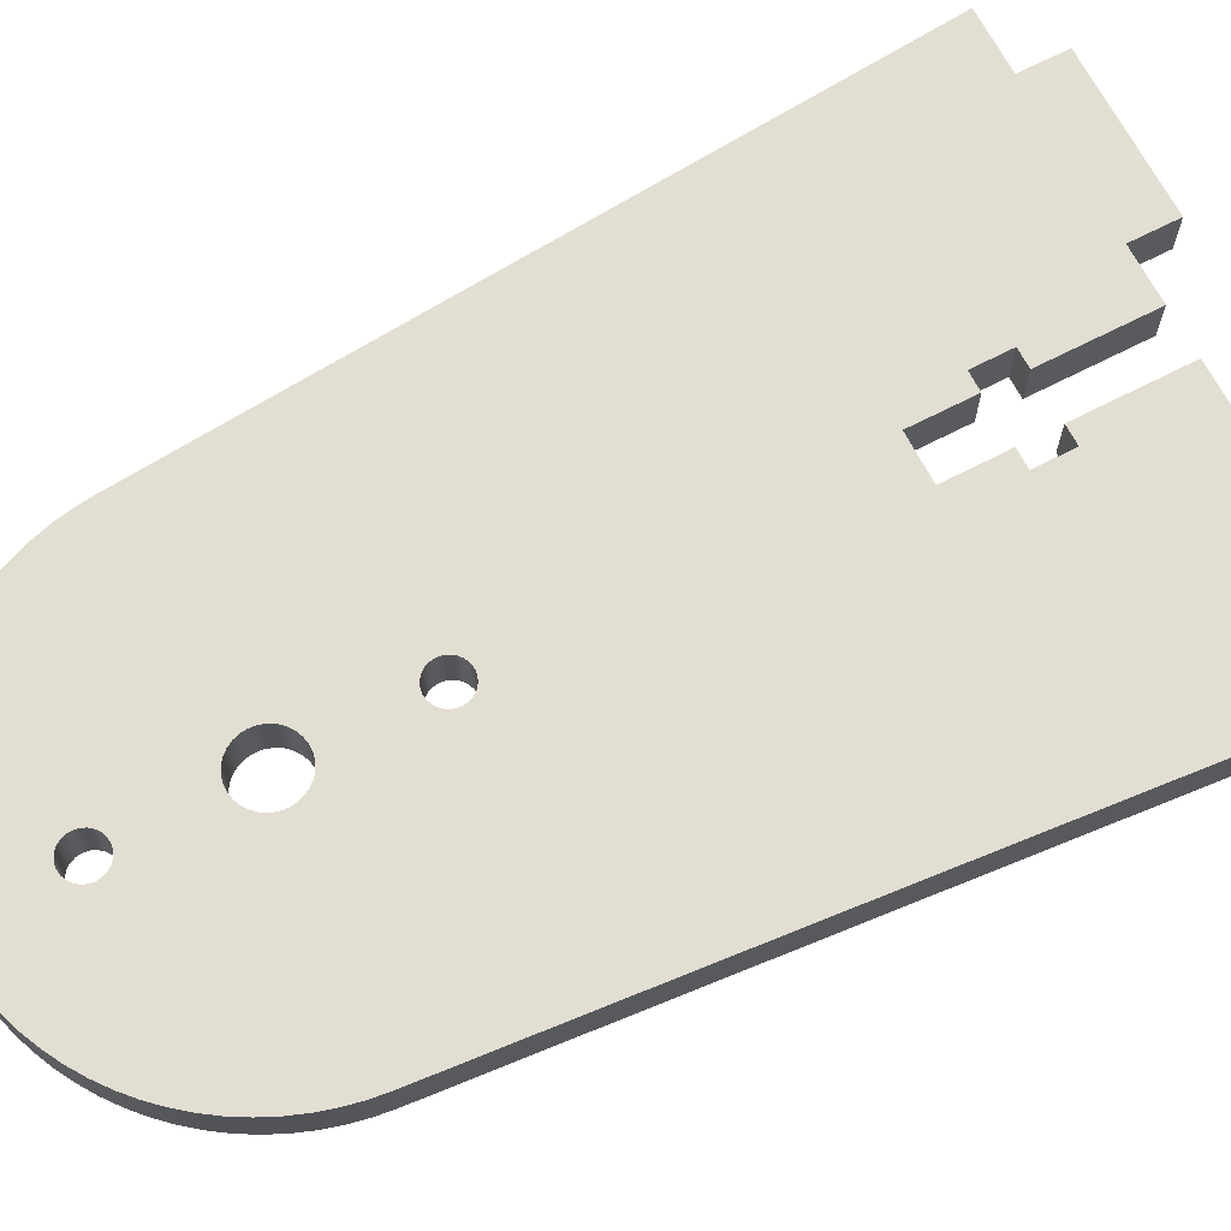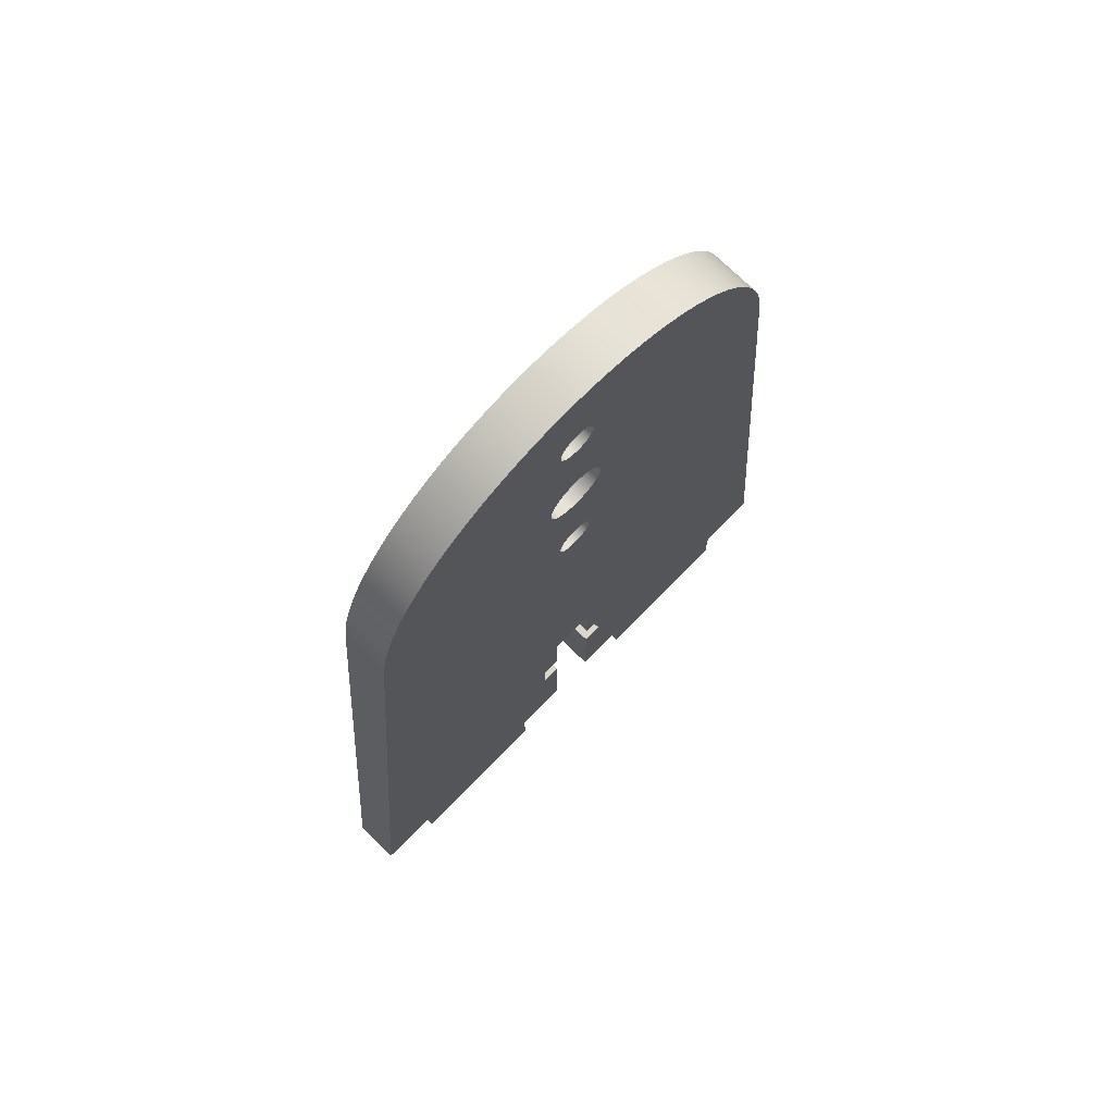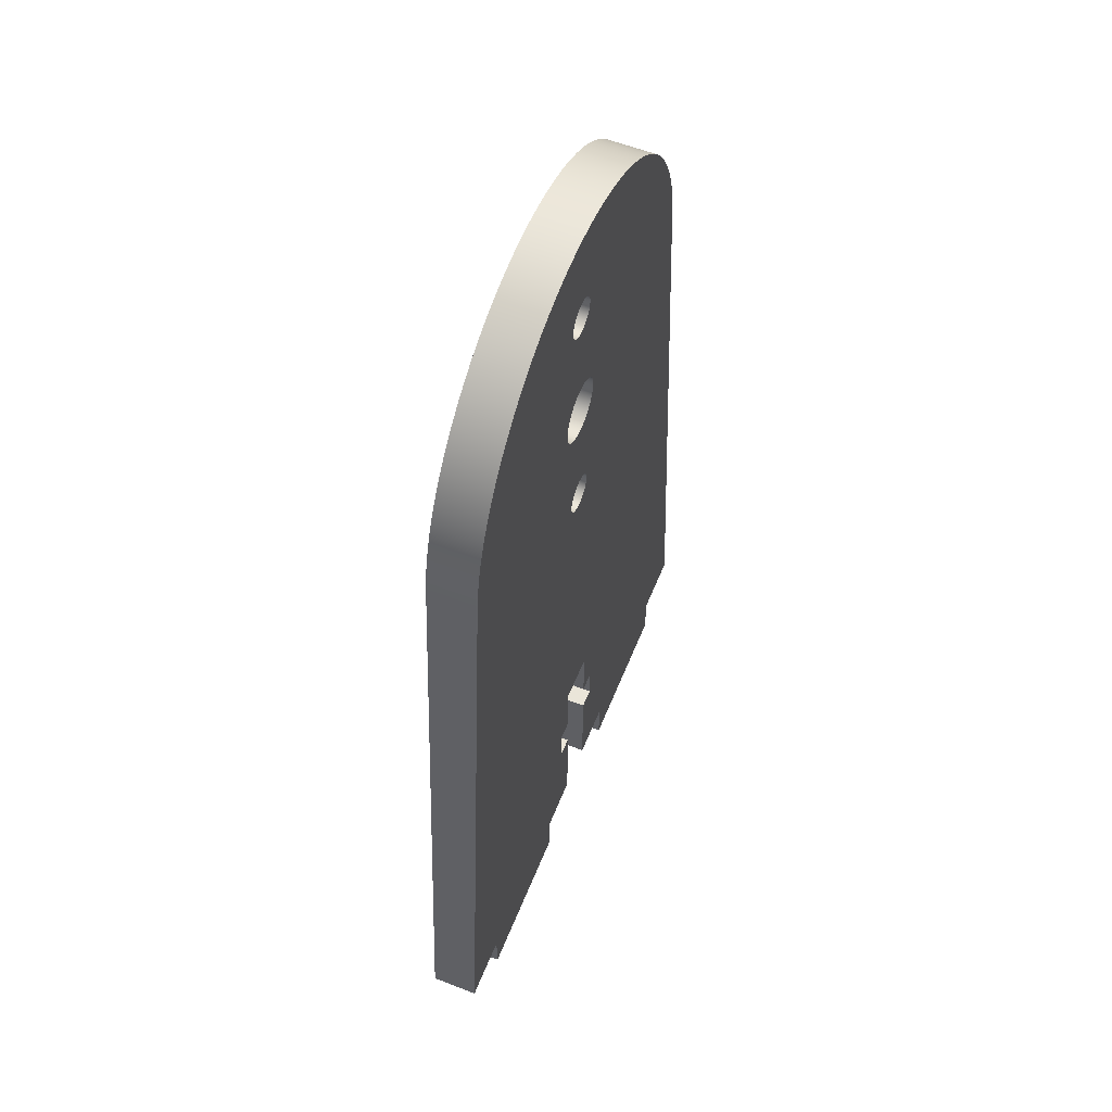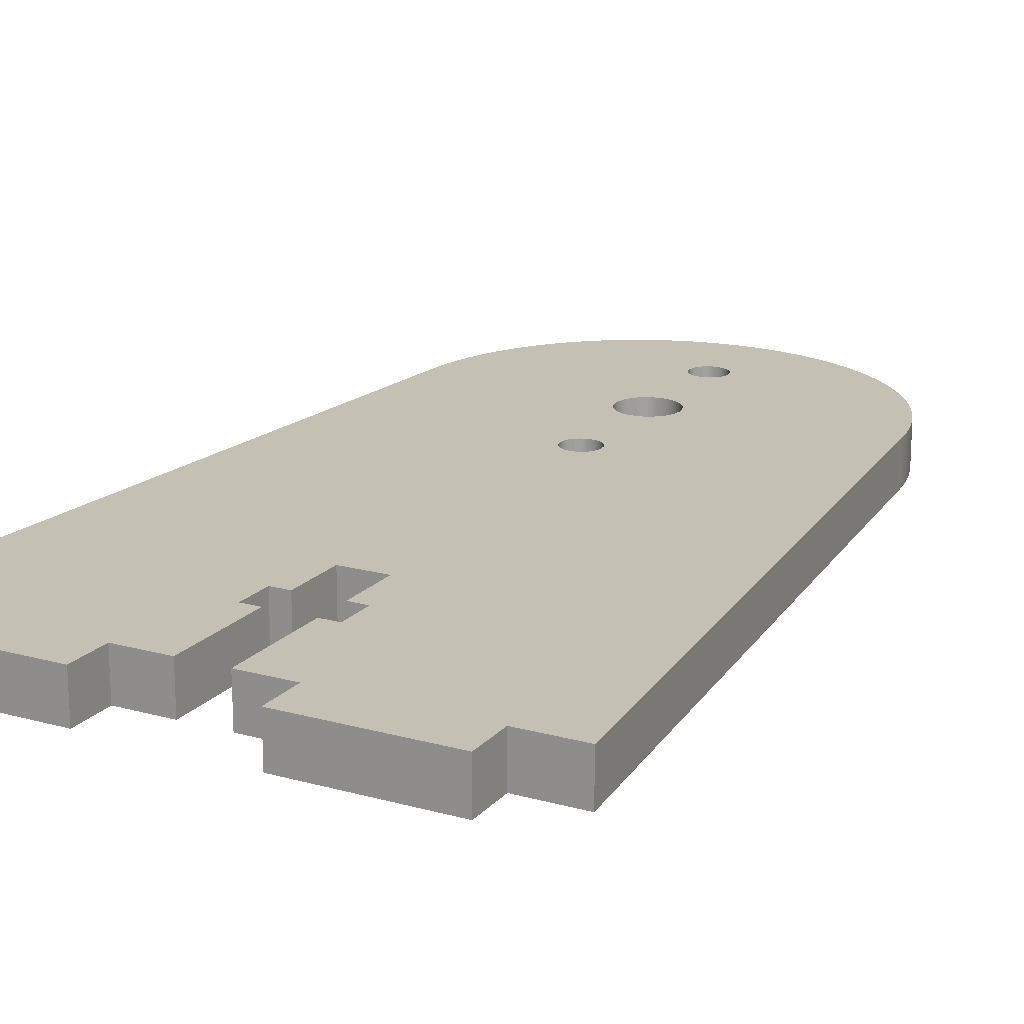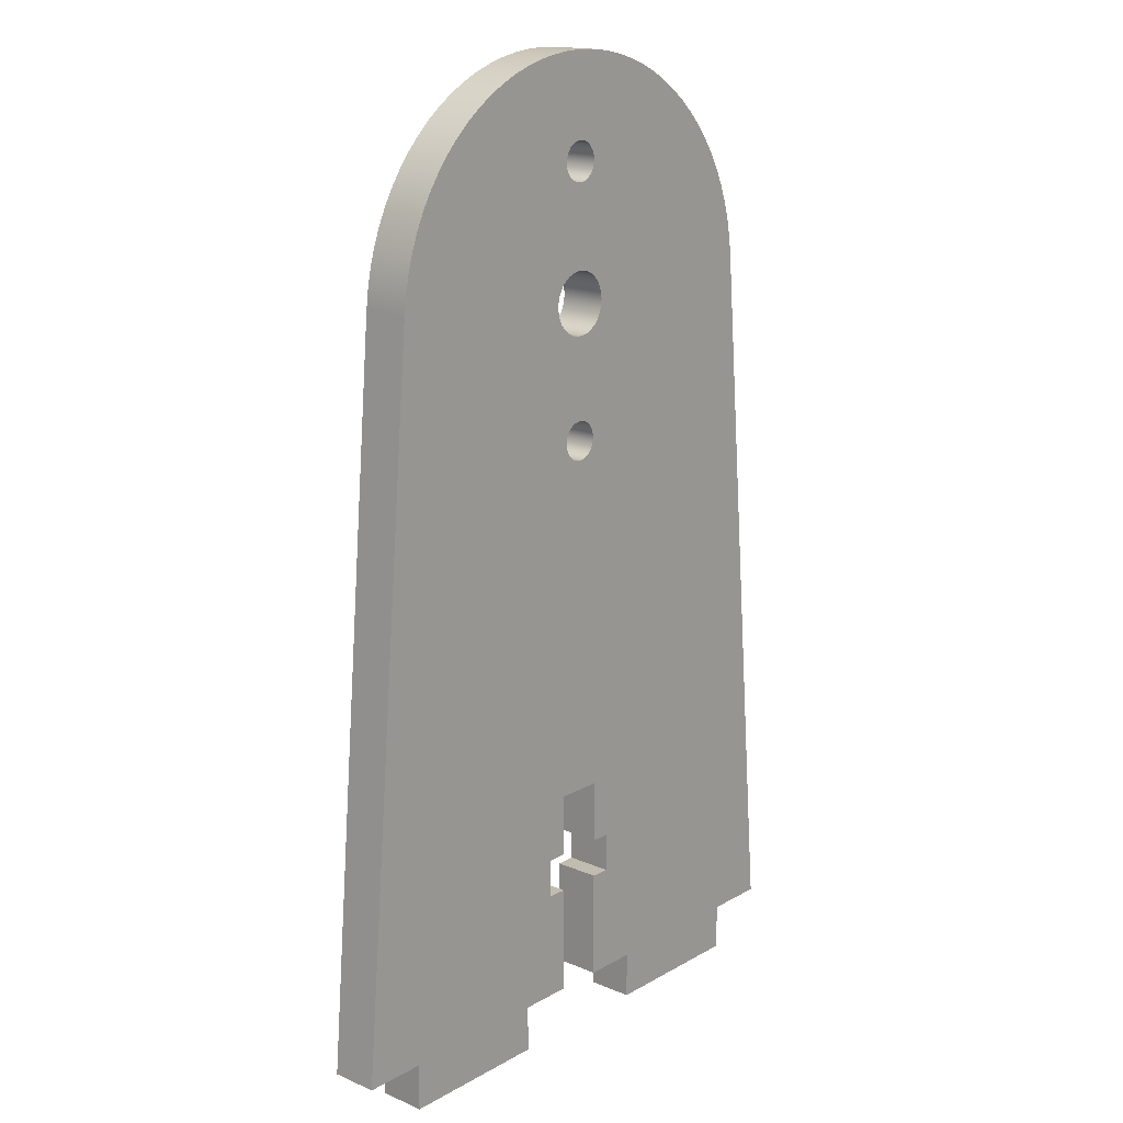
<metadata>
{"format":"obj","ext":"obj","renderer":"f3d","projection":"perspective","resolution":1024,"background":"white","views":[{"elev":67.7,"azim":-117.3,"up":"+Z"},{"elev":73.8,"azim":134.4,"up":"+Y"},{"elev":57.9,"azim":-68.1,"up":"+Y"},{"elev":18.4,"azim":28.1,"up":"+Z"},{"elev":16.4,"azim":-48.9,"up":"+Y"}]}
</metadata>
<code>
g Body1
v 14.94 1.309 3
v 14.8 2.471 3
v 14.56 3.617 3
v 14.23 4.741 3
v 13.82 5.837 3
v 13.32 6.897 3
v 12.74 7.915 3
v 12.09 8.884 3
v 11.36 9.8 3
v 10.56 10.66 3
v 9.694 11.45 3
v 8.772 12.17 3
v 7.796 12.82 3
v 6.772 13.38 3
v 5.708 13.87 3
v 4.609 14.27 3
v 3.481 14.59 3
v 2.333 14.82 3
v 1.17 14.95 3
v -0 15 3
v -1.17 14.95 3
v -2.333 14.82 3
v -3.481 14.59 3
v -4.609 14.27 3
v -5.708 13.87 3
v -6.772 13.38 3
v -7.796 12.82 3
v -8.772 12.17 3
v -9.694 11.45 3
v -10.56 10.66 3
v -11.36 9.8 3
v -12.09 8.884 3
v -12.74 7.915 3
v -13.32 6.897 3
v -13.82 5.837 3
v -14.23 4.741 3
v -14.56 3.617 3
v -14.8 2.471 3
v -14.94 1.309 3
v -19 -45 3
v -15 -45 3
v -15 -48 3
v -5 -48 3
v -5 -45 3
v -1.5 -45 3
v -1.5 -38 3
v -2.75 -38 3
v -2.75 -35.5 3
v -1.5 -35.5 3
v -1.5 -31.5 3
v 1.5 -31.5 3
v 1.5 -35.5 3
v 2.75 -35.5 3
v 2.75 -38 3
v 1.5 -38 3
v 1.5 -45 3
v 5 -45 3
v 5 -48 3
v 15 -48 3
v 15 -45 3
v 19 -45 3
v 2 0 3
v 1.956 -0.4158 3
v 1.827 -0.8135 3
v 1.618 -1.176 3
v 1.338 -1.486 3
v 1 -1.732 3
v 0.618 -1.902 3
v 0.2091 -1.989 3
v -0.2091 -1.989 3
v -0.618 -1.902 3
v -1 -1.732 3
v -1.338 -1.486 3
v -1.618 -1.176 3
v -1.827 -0.8135 3
v -1.956 -0.4158 3
v -2 0 3
v -1.956 0.4158 3
v -1.827 0.8135 3
v -1.618 1.176 3
v -1.338 1.486 3
v -1 1.732 3
v -0.618 1.902 3
v -0.2091 1.989 3
v 0.2091 1.989 3
v 0.618 1.902 3
v 1 1.732 3
v 1.338 1.486 3
v 1.618 1.176 3
v 1.827 0.8135 3
v 1.956 0.4158 3
v 1.25 8.5 3
v 1.207 8.176 3
v 1.083 7.875 3
v 0.8839 7.616 3
v 0.625 7.417 3
v 0.3235 7.293 3
v -0 7.25 3
v -0.3235 7.293 3
v -0.625 7.417 3
v -0.8839 7.616 3
v -1.083 7.875 3
v -1.207 8.176 3
v -1.25 8.5 3
v -1.207 8.824 3
v -1.083 9.125 3
v -0.8839 9.384 3
v -0.625 9.583 3
v -0.3235 9.707 3
v 0 9.75 3
v 0.3235 9.707 3
v 0.625 9.583 3
v 0.8839 9.384 3
v 1.083 9.125 3
v 1.207 8.824 3
v 1.25 -8.5 3
v 1.207 -8.824 3
v 1.083 -9.125 3
v 0.8839 -9.384 3
v 0.625 -9.583 3
v 0.3235 -9.707 3
v -0 -9.75 3
v -0.3235 -9.707 3
v -0.625 -9.583 3
v -0.8839 -9.384 3
v -1.083 -9.125 3
v -1.207 -8.824 3
v -1.25 -8.5 3
v -1.207 -8.176 3
v -1.083 -7.875 3
v -0.8839 -7.616 3
v -0.625 -7.417 3
v -0.3235 -7.293 3
v 0 -7.25 3
v 0.3235 -7.293 3
v 0.625 -7.417 3
v 0.8839 -7.616 3
v 1.083 -7.875 3
v 1.207 -8.176 3
v -14.94 1.309 0
v -14.8 2.471 0
v -14.56 3.617 0
v -14.23 4.741 0
v -13.82 5.837 0
v -13.32 6.897 0
v -12.74 7.915 0
v -12.09 8.884 0
v -11.36 9.8 0
v -10.56 10.66 0
v -9.694 11.45 0
v -8.772 12.17 0
v -7.796 12.82 0
v -6.772 13.38 0
v -5.708 13.87 0
v -4.609 14.27 0
v -3.481 14.59 0
v -2.333 14.82 0
v -1.17 14.95 0
v -0 15 0
v 1.17 14.95 0
v 2.333 14.82 0
v 3.481 14.59 0
v 4.609 14.27 0
v 5.708 13.87 0
v 6.772 13.38 0
v 7.796 12.82 0
v 8.772 12.17 0
v 9.694 11.45 0
v 10.56 10.66 0
v 11.36 9.8 0
v 12.09 8.884 0
v 12.74 7.915 0
v 13.32 6.897 0
v 13.82 5.837 0
v 14.23 4.741 0
v 14.56 3.617 0
v 14.8 2.471 0
v 14.94 1.309 0
v 19 -45 0
v 15 -45 0
v 15 -48 0
v 5 -48 0
v 5 -45 0
v 1.5 -45 0
v 1.5 -38 0
v 2.75 -38 0
v 2.75 -35.5 0
v 1.5 -35.5 0
v 1.5 -31.5 0
v -1.5 -31.5 0
v -1.5 -35.5 0
v -2.75 -35.5 0
v -2.75 -38 0
v -1.5 -38 0
v -1.5 -45 0
v -5 -45 0
v -5 -48 0
v -15 -48 0
v -15 -45 0
v -19 -45 0
v 2 0 0
v 1.956 0.4158 0
v 1.827 0.8135 0
v 1.618 1.176 0
v 1.338 1.486 0
v 1 1.732 0
v 0.618 1.902 0
v 0.2091 1.989 0
v -0.2091 1.989 0
v -0.618 1.902 0
v -1 1.732 0
v -1.338 1.486 0
v -1.618 1.176 0
v -1.827 0.8135 0
v -1.956 0.4158 0
v -2 0 0
v -1.956 -0.4158 0
v -1.827 -0.8135 0
v -1.618 -1.176 0
v -1.338 -1.486 0
v -1 -1.732 0
v -0.618 -1.902 0
v -0.2091 -1.989 0
v 0.2091 -1.989 0
v 0.618 -1.902 0
v 1 -1.732 0
v 1.338 -1.486 0
v 1.618 -1.176 0
v 1.827 -0.8135 0
v 1.956 -0.4158 0
v 1.25 -8.5 0
v 1.207 -8.176 0
v 1.083 -7.875 0
v 0.8839 -7.616 0
v 0.625 -7.417 0
v 0.3235 -7.293 0
v 0 -7.25 0
v -0.3235 -7.293 0
v -0.625 -7.417 0
v -0.8839 -7.616 0
v -1.083 -7.875 0
v -1.207 -8.176 0
v -1.25 -8.5 0
v -1.207 -8.824 0
v -1.083 -9.125 0
v -0.8839 -9.384 0
v -0.625 -9.583 0
v -0.3235 -9.707 0
v -0 -9.75 0
v 0.3235 -9.707 0
v 0.625 -9.583 0
v 0.8839 -9.384 0
v 1.083 -9.125 0
v 1.207 -8.824 0
v 1.25 8.5 0
v 1.207 8.824 0
v 1.083 9.125 0
v 0.8839 9.384 0
v 0.625 9.583 0
v 0.3235 9.707 0
v 0 9.75 0
v -0.3235 9.707 0
v -0.625 9.583 0
v -0.8839 9.384 0
v -1.083 9.125 0
v -1.207 8.824 0
v -1.25 8.5 0
v -1.207 8.176 0
v -1.083 7.875 0
v -0.8839 7.616 0
v -0.625 7.417 0
v -0.3235 7.293 0
v -0 7.25 0
v 0.3235 7.293 0
v 0.625 7.417 0
v 0.8839 7.616 0
v 1.083 7.875 0
v 1.207 8.176 0
f 2 62 1
f 1 62 63
f 1 63 116
f 116 63 64
f 116 64 139
f 139 64 65
f 139 65 138
f 138 65 66
f 138 66 137
f 137 66 67
f 137 67 136
f 136 67 68
f 136 68 135
f 135 68 69
f 135 69 134
f 134 69 70
f 134 70 133
f 133 70 71
f 133 71 132
f 132 71 72
f 132 72 131
f 131 72 73
f 131 73 130
f 130 73 74
f 130 74 129
f 129 74 75
f 129 75 128
f 128 75 76
f 128 76 39
f 39 76 77
f 39 77 38
f 38 77 37
f 37 77 36
f 36 77 35
f 35 77 34
f 34 77 33
f 33 77 32
f 32 77 31
f 31 77 78
f 31 78 30
f 30 78 29
f 29 78 28
f 28 78 79
f 28 79 27
f 27 79 103
f 27 103 104
f 2 3 62
f 62 3 4
f 62 4 5
f 5 6 62
f 62 6 91
f 91 6 90
f 90 6 98
f 90 98 89
f 89 98 88
f 88 98 87
f 87 98 86
f 86 98 85
f 85 98 84
f 84 98 99
f 84 99 83
f 83 99 100
f 83 100 82
f 82 100 101
f 82 101 81
f 81 101 102
f 81 102 80
f 80 102 103
f 80 103 79
f 7 94 6
f 6 94 95
f 6 95 96
f 7 8 94
f 94 8 9
f 94 9 10
f 10 11 94
f 94 11 93
f 93 11 12
f 93 12 13
f 13 14 93
f 93 14 92
f 92 14 15
f 92 15 16
f 92 16 115
f 115 16 17
f 115 17 114
f 114 17 18
f 114 18 113
f 113 18 19
f 113 19 112
f 112 19 111
f 111 19 20
f 111 20 110
f 110 20 109
f 109 20 21
f 109 21 108
f 108 21 107
f 107 21 22
f 107 22 106
f 106 22 23
f 106 23 105
f 105 23 24
f 105 24 25
f 25 26 105
f 105 26 27
f 105 27 104
f 40 41 39
f 39 41 50
f 39 50 127
f 127 50 126
f 126 50 125
f 125 50 124
f 124 50 123
f 123 50 122
f 122 50 51
f 122 51 121
f 121 51 120
f 120 51 119
f 119 51 118
f 118 51 117
f 117 51 1
f 117 1 116
f 42 43 41
f 41 43 44
f 41 44 48
f 48 44 47
f 47 44 45
f 47 45 46
f 49 50 48
f 48 50 41
f 52 53 51
f 51 53 60
f 51 60 1
f 1 60 61
f 60 53 57
f 57 53 54
f 57 54 56
f 56 54 55
f 58 59 57
f 57 59 60
f 96 97 6
f 6 97 98
f 127 128 39
f 141 216 140
f 140 216 217
f 140 217 243
f 243 217 218
f 243 218 242
f 242 218 219
f 242 219 241
f 241 219 220
f 241 220 240
f 240 220 221
f 240 221 239
f 239 221 222
f 239 222 238
f 238 222 223
f 238 223 237
f 237 223 224
f 237 224 236
f 236 224 225
f 236 225 235
f 235 225 226
f 235 226 234
f 234 226 227
f 234 227 233
f 233 227 228
f 233 228 232
f 232 228 229
f 232 229 231
f 231 229 230
f 231 230 178
f 178 230 201
f 178 201 177
f 177 201 176
f 176 201 175
f 175 201 174
f 174 201 173
f 173 201 172
f 172 201 171
f 171 201 170
f 170 201 202
f 170 202 169
f 169 202 168
f 168 202 167
f 167 202 203
f 167 203 166
f 166 203 278
f 166 278 255
f 141 142 216
f 216 142 143
f 216 143 144
f 144 145 216
f 216 145 215
f 215 145 214
f 214 145 273
f 214 273 213
f 213 273 212
f 212 273 211
f 211 273 210
f 210 273 209
f 209 273 208
f 208 273 274
f 208 274 207
f 207 274 275
f 207 275 206
f 206 275 276
f 206 276 205
f 205 276 277
f 205 277 204
f 204 277 278
f 204 278 203
f 146 269 145
f 145 269 270
f 145 270 271
f 146 147 269
f 269 147 148
f 269 148 149
f 149 150 269
f 269 150 268
f 268 150 151
f 268 151 152
f 152 153 268
f 268 153 267
f 267 153 154
f 267 154 155
f 267 155 266
f 266 155 156
f 266 156 265
f 265 156 157
f 265 157 264
f 264 157 158
f 264 158 263
f 263 158 262
f 262 158 159
f 262 159 261
f 261 159 260
f 260 159 160
f 260 160 259
f 259 160 258
f 258 160 161
f 258 161 257
f 257 161 162
f 257 162 256
f 256 162 163
f 256 163 164
f 164 165 256
f 256 165 166
f 256 166 255
f 179 180 178
f 178 180 189
f 178 189 254
f 254 189 253
f 253 189 252
f 252 189 251
f 251 189 250
f 250 189 249
f 249 189 190
f 249 190 248
f 248 190 247
f 247 190 246
f 246 190 245
f 245 190 244
f 244 190 140
f 244 140 243
f 181 182 180
f 180 182 183
f 180 183 187
f 187 183 186
f 186 183 184
f 186 184 185
f 188 189 187
f 187 189 180
f 191 192 190
f 190 192 199
f 190 199 140
f 140 199 200
f 199 192 196
f 196 192 193
f 196 193 195
f 195 193 194
f 197 198 196
f 196 198 199
f 254 231 178
f 271 272 145
f 145 272 273
f 1 178 2
f 2 178 177
f 2 177 3
f 3 177 176
f 3 176 4
f 4 176 175
f 4 175 5
f 5 175 174
f 5 174 6
f 6 174 173
f 6 173 7
f 7 173 172
f 7 172 8
f 8 172 171
f 8 171 9
f 9 171 170
f 9 170 10
f 10 170 169
f 10 169 11
f 11 169 168
f 11 168 12
f 12 168 167
f 12 167 13
f 13 167 166
f 13 166 14
f 14 166 165
f 14 165 15
f 15 165 164
f 15 164 16
f 16 164 163
f 16 163 17
f 17 163 162
f 17 162 18
f 18 162 161
f 18 161 19
f 19 161 160
f 19 160 20
f 20 160 159
f 20 159 21
f 21 159 158
f 21 158 22
f 22 158 157
f 22 157 23
f 23 157 156
f 23 156 24
f 24 156 155
f 24 155 25
f 25 155 154
f 25 154 26
f 26 154 153
f 26 153 27
f 27 153 152
f 27 152 28
f 28 152 151
f 28 151 29
f 29 151 150
f 29 150 30
f 30 150 149
f 30 149 31
f 31 149 148
f 31 148 32
f 32 148 147
f 32 147 33
f 33 147 146
f 33 146 34
f 34 146 145
f 34 145 35
f 35 145 144
f 35 144 36
f 36 144 143
f 36 143 37
f 37 143 142
f 37 142 38
f 38 142 141
f 38 141 39
f 39 141 140
f 200 40 140
f 140 40 39
f 199 41 200
f 200 41 40
f 198 42 199
f 199 42 41
f 197 43 198
f 198 43 42
f 196 44 197
f 197 44 43
f 195 45 196
f 196 45 44
f 194 46 195
f 195 46 45
f 193 47 194
f 194 47 46
f 192 48 193
f 193 48 47
f 191 49 192
f 192 49 48
f 190 50 191
f 191 50 49
f 189 51 190
f 190 51 50
f 188 52 189
f 189 52 51
f 187 53 188
f 188 53 52
f 186 54 187
f 187 54 53
f 185 55 186
f 186 55 54
f 184 56 185
f 185 56 55
f 183 57 184
f 184 57 56
f 182 58 183
f 183 58 57
f 181 59 182
f 182 59 58
f 180 60 181
f 181 60 59
f 179 61 180
f 180 61 60
f 178 1 179
f 179 1 61
f 91 202 62
f 62 202 201
f 62 201 63
f 63 201 230
f 63 230 229
f 91 90 202
f 202 90 203
f 203 90 89
f 203 89 204
f 204 89 88
f 204 88 205
f 205 88 87
f 205 87 206
f 206 87 86
f 206 86 207
f 207 86 85
f 207 85 208
f 208 85 84
f 208 84 209
f 209 84 83
f 209 83 210
f 210 83 82
f 210 82 211
f 211 82 81
f 211 81 212
f 212 81 80
f 212 80 213
f 213 80 79
f 213 79 214
f 214 79 78
f 214 78 215
f 215 78 77
f 215 77 216
f 216 77 76
f 216 76 217
f 217 76 75
f 217 75 218
f 218 75 74
f 218 74 219
f 219 74 73
f 219 73 220
f 220 73 72
f 220 72 221
f 221 72 71
f 221 71 222
f 222 71 70
f 222 70 223
f 223 70 69
f 223 69 224
f 224 69 68
f 224 68 225
f 225 68 67
f 225 67 226
f 226 67 66
f 226 66 227
f 227 66 65
f 227 65 228
f 228 65 64
f 228 64 229
f 229 64 63
f 139 232 116
f 116 232 231
f 116 231 117
f 117 231 254
f 117 254 118
f 118 254 253
f 118 253 119
f 119 253 252
f 119 252 120
f 120 252 251
f 120 251 121
f 121 251 250
f 121 250 122
f 122 250 249
f 122 249 123
f 123 249 248
f 123 248 124
f 124 248 247
f 124 247 125
f 125 247 246
f 125 246 126
f 126 246 245
f 126 245 127
f 127 245 244
f 127 244 128
f 128 244 243
f 128 243 129
f 129 243 242
f 129 242 130
f 130 242 241
f 130 241 131
f 131 241 240
f 131 240 132
f 132 240 239
f 132 239 133
f 133 239 238
f 133 238 134
f 134 238 237
f 134 237 135
f 135 237 236
f 135 236 136
f 136 236 235
f 136 235 137
f 137 235 234
f 137 234 138
f 138 234 233
f 138 233 139
f 139 233 232
f 115 256 92
f 92 256 255
f 92 255 93
f 93 255 278
f 93 278 94
f 94 278 277
f 94 277 95
f 95 277 276
f 95 276 96
f 96 276 275
f 96 275 97
f 97 275 274
f 97 274 98
f 98 274 273
f 98 273 99
f 99 273 272
f 99 272 100
f 100 272 271
f 100 271 101
f 101 271 270
f 101 270 102
f 102 270 269
f 102 269 103
f 103 269 268
f 103 268 104
f 104 268 267
f 104 267 105
f 105 267 266
f 105 266 106
f 106 266 265
f 106 265 107
f 107 265 264
f 107 264 108
f 108 264 263
f 108 263 109
f 109 263 262
f 109 262 110
f 110 262 261
f 110 261 111
f 111 261 260
f 111 260 112
f 112 260 259
f 112 259 113
f 113 259 258
f 113 258 114
f 114 258 257
f 114 257 115
f 115 257 256

</code>
